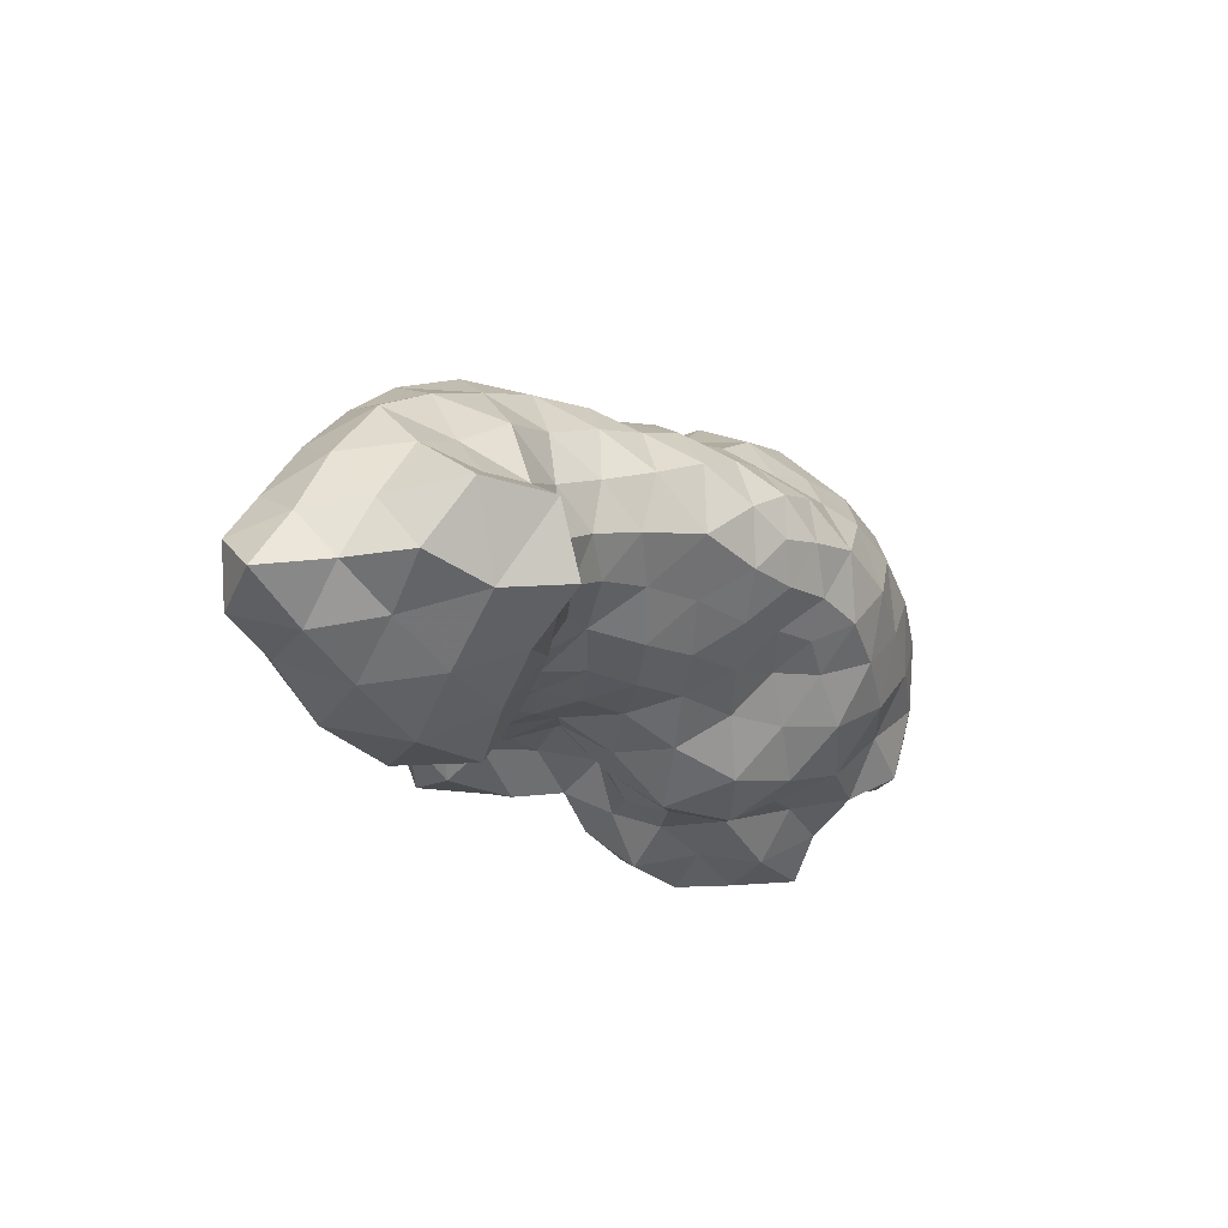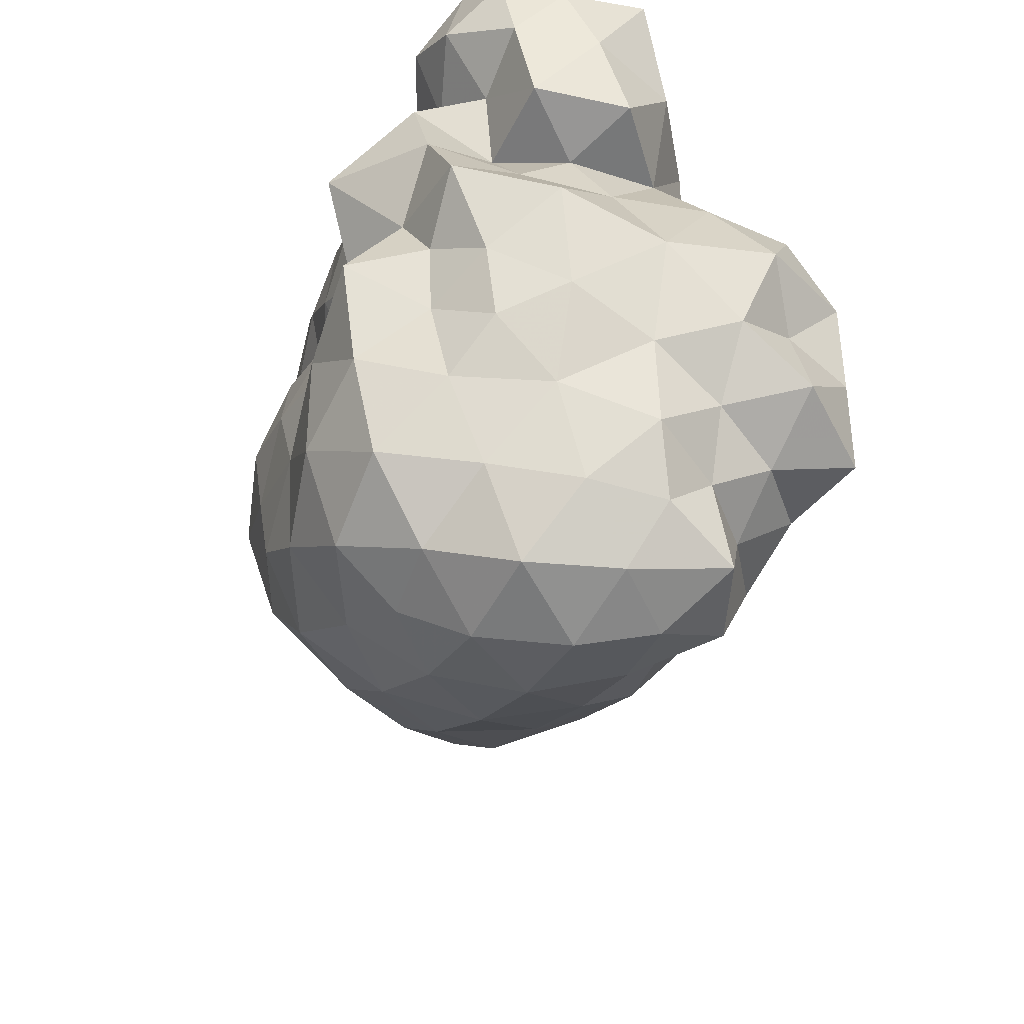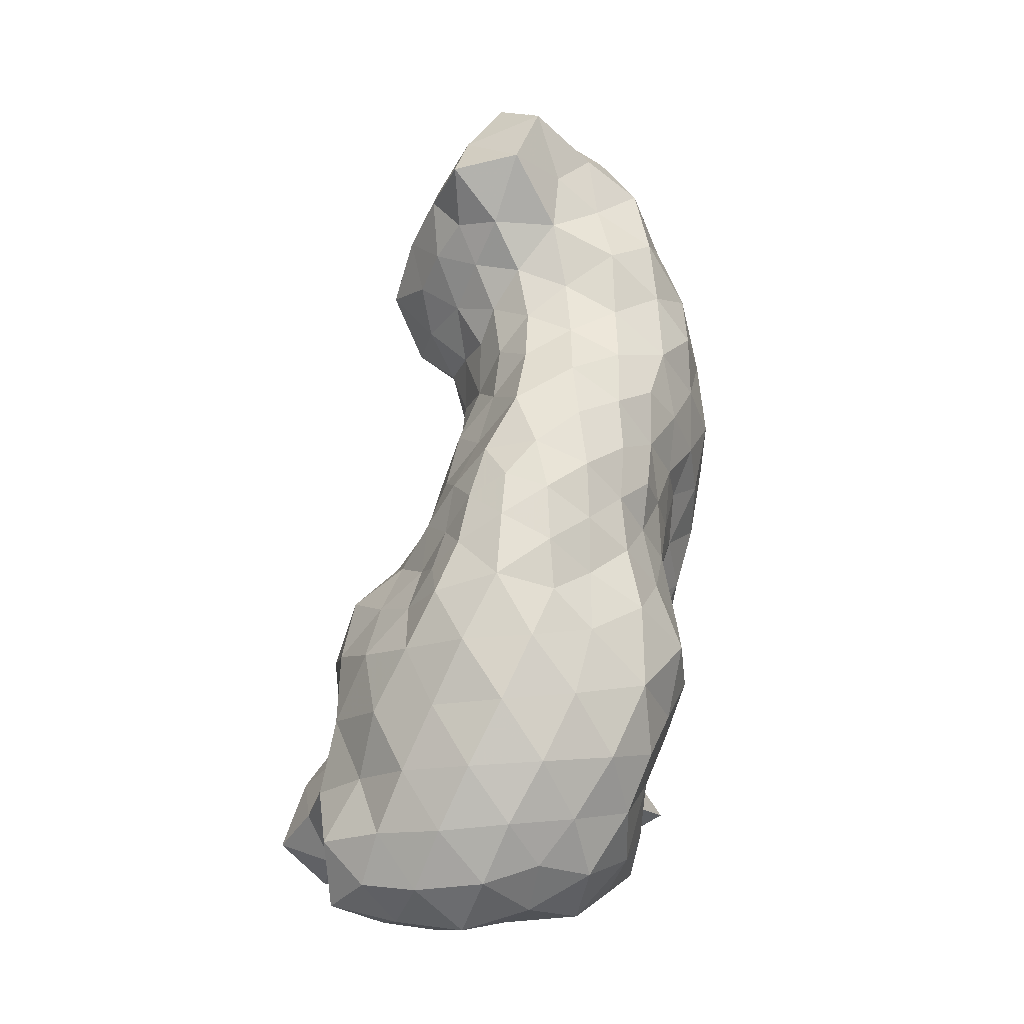
<metadata>
{"format":"obj","ext":"obj","renderer":"f3d","projection":"perspective","resolution":1024,"background":"white","views":[{"elev":75.0,"azim":-95.3,"up":"+Z"},{"elev":-31.8,"azim":175.6,"up":"+Y"},{"elev":9.5,"azim":15.3,"up":"+Z"}]}
</metadata>
<code>
v -0.4115 -2.129 -3.139
v 0.1367 -1.621 -2.038
v 0.03766 -0.1563 -5.229
v -0.2816 -0.9033 -2.5
v 1.413 -1.964 -4.279
v 0.6479 -1.997 -1.951
v 1.015 -0.2867 -3.866
v 1.427 -0.321 -2.495
v -0.1094 -1.575 -2.337
v -0.7986 -1.359 -3.375
v 0.1297 -2.615 -2.879
v -0.04237 -0.9709 -1.766
v 0.5179 -2.387 -2.386
v 0.4287 -1.697 -1.702
v 0.1398 -1.075 -1.454
v -0.3008 -0.3889 -2.367
v 0.5559 -0.289 -4.94
v 0.8508 -0.5892 -4.568
v 0.4946 0.2321 -2.941
v 0.3056 0.4742 -1.513
v 1.555 -1.929 -3.806
v 1.272 -1.248 -4.207
v 1.29 -1.56 -2.604
v 1.018 -1.143 -1.445
v 1.245 0.07415 -3.202
v 0.05145 -2.12 -2.581
v 0.2417 -2.194 -2.311
v -0.2201 -0.4017 -3.522
v -0.1825 -0.0855 -3.283
v -0.345 -0.4072 -3.12
v -0.3127 -0.42 -2.037
v -0.8676 -2.38 -4.563
v 0.3162 -3.163 -4.316
v 0.2477 -1.21 -5.441
v 1.079 -2.226 -2.784
v 0.9827 -1.934 -2.103
v 0.3963 -1.322 -1.442
v 1.228 -0.9817 -3.514
v 1.328 -0.9364 -2.676
v -0.2566 -0.09225 -2.511
v 1.412 -0.4787 -1.771
v 1.275 -1.235 -2.057
v -0.7666 -1.362 -4.256
v -0.2736 -0.7454 -1.171
v 0.4472 -0.7383 -0.5654
v -0.829 0.1537 -1.252
v 0.7774 0.4964 -2.221
v -0.07893 -0.07354 -3.657
v -0.3613 -1.802 -2.915
v -0.709 -1.807 -3.187
v -0.2321 -2.812 -3.666
v 0.02144 -2.327 -2.79
v -0.6885 -2.166 -3.479
v 0.5219 -0.6343 -4.887
v 0.3687 0.1315 -4.428
v -0.1939 -0.6024 -4.204
v 0.1609 -0.7023 -4.998
v -0.4279 -0.4031 -4.529
v -0.1489 -0.2432 -4.247
v -0.2421 -1.241 -2.405
v -0.2851 -0.7666 -2.883
v -0.1907 -0.9621 -2.149
v -0.3256 -0.6249 -2.543
v -0.2567 -0.6614 -2.254
v 1.145 -1.282 -4.652
v -0.168 -1.911 -5.285
v 1.337 -2.21 -4.735
v 0.5766 -1.497 -5.353
v 0.7811 -2.213 -2.221
v 0.9428 0.05906 -3.755
v 0.7926 -0.6603 -4.095
v 1.199 -0.08202 -3.548
v 1.002 -0.6698 -3.674
v 1.174 -0.4043 -3.543
v 1.363 -0.1068 -2.864
v 1.328 -0.6566 -2.497
v 1.473 -0.1687 -2.073
v 1.438 -0.574 -2.176
v -0.2688 -1.511 -2.68
v -0.1604 -1.847 -2.595
v -0.1264 -0.7535 -3.782
v -0.5011 -1.051 -3.668
v 0.2274 -2.412 -2.585
v 0.2112 -2.949 -3.553
v 0.3834 -2.844 -3.131
v -0.06184 -0.8649 -1.421
v -0.2293 -0.6868 -1.913
v -0.2321 -0.6824 -1.555
v 0.4892 -2.183 -2.151
v 0.5511 -2.627 -2.736
v 0.8446 -2.386 -2.539
v 0.04552 -0.9067 -1.162
v -0.3412 -0.3915 -2.72
v -0.2431 -0.1436 -2.144
v -0.1021 0.02444 -1.836
v 0.839 -0.7798 -5.177
v 0.6705 0.1204 -3.556
v 0.9915 0.1792 -3.43
v 0.6462 0.05791 -3.91
v 0.8437 0.3525 -2.901
v 0.1238 0.04395 -3.006
v 0.226 0.2917 -2.641
v 0.6123 0.4269 -2.6
v 0.4326 0.04428 -3.287
v 0.1864 0.2946 -1.877
v 0.5656 0.2452 -0.1347
v 0.2636 -0.4842 0.213
v 0.5749 -0.1929 -0.1167
v 1.473 -1.573 -4.037
v 1.411 -1.671 -2.965
v 1.477 -2.339 -3.491
v 1.4 -2.105 -3.025
v 1.596 -1.562 -3.666
v 0.9403 -1.141 -5.01
v 1.442 -1.225 -3.795
v 1.258 -1.913 -2.684
v 1.181 -1.771 -2.356
v 1.37 -1.283 -2.847
v 1.33 -1.238 -2.461
v 1.309 -1.5 -2.289
v 1.077 -1.39 -1.74
v 0.6691 -1.121 -1.283
v 1.264 -0.7847 -1.472
v 1.242 -1.101 -1.707
v 0.9286 -0.8558 -1.171
v 1.294 -0.2927 -3.236
v 1.196 0.2547 -2.871
v -0.116 -0.3672 -3.898
v -0.2234 -0.1006 -2.895
v -0.3968 -0.4511 -1.709
v -0.373 -0.1816 -1.816
v 0.3996 -2.93 -5.057
v -0.4395 -2.477 -5.011
v -0.7253 -2.317 -4.905
v 0.817 -2.734 -3.102
v -0.01659 -1.004 -5.134
v 0.7607 -1.439 -1.515
v 1.16 -1.614 -2.032
v 0.3371 -1.043 -1.194
v 1.162 -0.645 -3.308
v 1.345 -0.9163 -2.297
v -0.001442 0.1493 -2.277
v 0.3606 0.4262 -2.25
v 1.368 -0.8575 -1.908
v 1.163 -0.5148 -1.091
v 1.384 -0.07861 -1.631
v 0.4228 -0.5043 -0.2371
v -0.5735 -0.255 -0.3559
v -0.1282 -2.388 -3.059
v -0.1312 -2.081 -2.872
v -0.3212 -1.161 -2.78
v -0.5138 -1.45 -2.997
v -0.09469 -1.302 -2.049
v 0.1644 -1.33 -1.745
v 0.8982 -0.2779 -4.298
v 0.9471 0.03693 -4.103
v 1.012 -0.958 -4.392
v 0.2891 -1.974 -2.025
v 0.9139 -2.922 -4.574
v 0.6739 -2.944 -3.482
v 0.741 -1.092 -5.415
v 1.145 -2.453 -3.109
v 0.8999 -2.499 -2.845
v 0.876 -1.726 -1.784
v 1.037 -2.085 -2.44
v 1.494 -1.331 -3.305
v 1.283 -0.5585 -2.875
v 1.369 -0.388 -1.397
v -0.7916 -1.78 -4.126
v -0.4466 -0.753 -4.454
v -0.6691 -0.8735 -4.729
v -0.3118 -0.9965 -4.123
v -0.7427 -1.405 -3.851
v -0.8819 -2.042 -5.174
v 0.224 -0.885 -0.8804
v 0.6864 -0.3797 -0.4823
v 0.5696 -0.8655 -0.9902
v 0.8607 -0.6584 -0.7785
v -0.4757 -0.6686 -0.4133
v -0.07267 0.3244 -1.545
v -0.4297 0.4972 -1.283
v -0.5398 -0.5435 -1.38
v 1.03 0.461 -2.56
v 0.5515 0.4914 -1.859
v 0.9688 0.4325 -1.857
v 1.345 0.2405 -1.942
v 0.07959 -0.1396 -3.986
v 0.3357 -0.05649 -3.693
v 0.1342 -0.05632 -3.38
v -0.8746 -1.778 -3.635
v -0.7359 -2.21 -4.214
v 0.04658 -1.905 -2.295
v 0.8092 -1.7 -5.153
v 1.102 -2.726 -3.47
v 1.381 0.1577 -2.443
v -0.2332 -0.7743 -3.345
v -0.1036 -0.8498 -0.8488
v 0.7597 -0.2045 -4.691
v 0.727 0.2479 -3.224
v 1.012 0.2519 -3.135
v 1.208 0.3098 -1.505
v 1.62 -1.831 -3.347
v 0.7558 0.01799 -5.035
v -0.4711 -1.077 -3.167
v 0.4069 0.6054 -1.129
v -0.5377 -2.959 -4.532
v 1.396 -2.466 -4.323
v 1.049 -0.2506 -0.7273
v -0.1206 -3.096 -4.392
v -0.6098 -2.498 -3.843
v 0.4013 0.2838 -4.677
v 1.312 -1.561 -4.376
v 1.329 -1.724 -4.722
v 1.291 -0.7931 -4.874
v 0.1344 0.7382 -0.9031
v -0.5912 -2.587 -4.702
v 0.9455 -2.947 -3.87
v -0.6275 -1.055 -4.366
v -1.072 -1.444 -4.921
v -0.6207 -1.148 -4.045
v -0.585 -0.6101 -1.045
v -0.3967 -2.492 -3.372
v -0.3359 -2.81 -4.131
v 0.03523 -3.041 -3.976
v 0.819 -1.381 -5.169
v 0.2599 -2.132 -5.257
v 0.5315 -1.832 -5.321
v 0.7566 0.4941 -0.9492
v 1.015 0.1952 -0.7847
v -0.2562 -0.52 0.00635
v -0.2307 0.8186 -0.113
v 0.5881 -3.087 -4.67
v -0.1868 -2.327 -5.285
v -0.5213 -2.887 -4.997
v 0.1487 -3.147 -4.731
v -1.027 -2.007 -4.471
v 1.26 -0.03803 -1.15
v -0.9255 -1.601 -4.541
v 0.7569 0.4853 -1.424
v -0.09366 0.1481 -2.684
v 1.091 -0.989 -3.936
v 1.267 -0.9686 -3.084
v 1.043 -2.423 -5.083
v 0.3519 -0.4901 -5.27
v -0.09908 -0.5502 -5.232
v -0.2081 0.2585 -5.026
v 0.5039 0.2402 -5.16
v 0.01086 0.6185 -1.241
v 0.7534 -3.064 -4.266
v 0.4939 -3.088 -3.895
v -0.4393 0.1239 -1.583
v -0.7209 -0.2196 -1.585
v 1.134 0.4206 -2.203
v 0.8894 0.1335 -4.734
v -0.2507 -0.7114 -4.851
v 0.07583 0.00836 -4.323
v 1.204 -1.457 -5.118
v 0.88 0.007267 -0.3772
v 0.4482 0.6925 -0.7123
v 0.7362 0.4261 -0.512
v -1.12 -2.244 -4.842
v -0.7386 -1.38 -5.252
v 0.5661 -2.498 -5.146
v -0.2555 0.7266 -0.8861
v -0.5888 0.2194 -0.378
v 1.142 -1.942 -5.086
v -0.4233 -0.7467 -0.7952
v 0.04116 0.861 -0.4946
v -0.03569 -2.728 -3.249
v 0.3647 -0.008381 -4.105
v 1.124 -2.829 -4.274
v -0.9614 -1.171 -4.582
v 0.06047 -0.9067 -0.5373
v 0.6691 0.3929 -4.881
v 0.6397 0.09417 -4.251
v 0.1337 -2.593 -5.21
v -0.05127 -2.936 -5.043
v 0.8704 0.02906 -4.441
v -1.105 -1.812 -4.849
v 1.043 0.3355 -1.149
v -0.2288 -2.661 -5.169
v 0.4132 0.635 -0.2813
v 1.337 -2.666 -3.893
v -0.6897 -2.618 -4.314
v -0.232 -3.085 -4.755
v -0.2695 0.0194 -4.568
v -0.4789 -2.123 -5.11
v -0.4042 0.6422 -0.4491
v 1.189 -2.672 -4.696
v 1.511 -2.287 -3.969
v 0.8987 -0.4241 -4.976
v 0.4109 -0.9139 -5.155
v -0.07581 0.2202 0.1441
v 0.2588 0.3862 -4.946
v -0.368 0.4319 -0.05477
v 0.4418 -0.0957 -5.237
v 0.1976 0.1631 -5.197
v -0.8271 -0.03509 -0.7332
v -0.5681 -1.775 -5.272
v -0.7382 -2.085 -3.859
v -0.468 -1.036 -5.097
v -0.23 -1.413 -5.347
v -0.8493 -1.105 -4.968
v -0.818 -1.688 -5.033
v -0.6758 0.463 -0.8207
v -0.8796 -0.3514 -1.141
v -0.7017 -0.4881 -0.7189
v -0.2275 -0.9443 -0.1687
v 0.6495 0.2182 -4.545
v 0.2007 -1.681 -5.38
v 0.7292 -2.09 -5.2
v -0.3143 -0.2579 -4.952
v 0.2491 0.02292 0.05768
v -0.329 -0.00629 -0.06777
v 0.1345 0.8026 -0.05582
v -0.1081 0.6452 0.2601
v 0.2255 0.4319 0.035
v 0.07383 0.2675 -4.618
v -0.09408 -0.1852 0.2502
v 0.2095 -0.8801 -0.06759
v -0.2329 -0.828 -0.5666
v 0.8178 -2.805 -4.921
f 9 79 80
f 4 64 63
f 86 15 92
f 208 145 237
f 164 14 6
f 122 139 37
f 61 4 63
f 49 80 79
f 149 52 150
f 69 6 89
f 56 81 128
f 294 211 274
f 199 19 100
f 155 71 18
f 19 199 104
f 93 40 129
f 221 182 44
f 22 212 65
f 38 166 115
f 118 23 110
f 141 39 76
f 25 75 126
f 70 7 156
f 2 154 153
f 89 158 27
f 28 30 29
f 104 189 101
f 29 189 48
f 64 31 16
f 62 153 12
f 191 300 169
f 57 136 255
f 217 249 271
f 111 283 290
f 90 135 163
f 110 23 116
f 117 36 165
f 124 24 121
f 164 137 14
f 71 73 241
f 39 119 118
f 73 74 140
f 72 25 126
f 101 129 240
f 47 103 143
f 103 47 183
f 144 78 41
f 53 222 1
f 129 29 30
f 28 128 81
f 27 83 13
f 83 11 90
f 108 107 147
f 94 142 40
f 94 31 131
f 176 45 178
f 117 120 138
f 119 39 141
f 183 253 195
f 1 49 50
f 150 52 26
f 152 50 49
f 50 190 53
f 14 37 154
f 2 158 14
f 128 48 187
f 59 56 128
f 59 58 56
f 245 57 255
f 262 303 301
f 59 187 256
f 256 286 59
f 61 151 4
f 60 4 151
f 62 87 64
f 4 60 62
f 94 16 31
f 16 93 63
f 16 63 64
f 4 62 64
f 266 243 311
f 212 213 65
f 91 165 69
f 71 241 157
f 7 71 155
f 38 241 73
f 72 126 74
f 7 70 72
f 7 73 71
f 74 126 140
f 7 74 73
f 7 72 74
f 77 8 195
f 76 39 167
f 76 167 8
f 8 78 76
f 8 77 78
f 186 146 77
f 77 41 78
f 78 144 141
f 75 195 8
f 151 79 60
f 152 49 79
f 60 79 9
f 27 158 192
f 82 81 172
f 81 82 196
f 61 63 93
f 28 81 196
f 82 173 10
f 82 204 196
f 85 84 160
f 269 51 84
f 85 90 11
f 269 84 85
f 12 86 88
f 12 153 154
f 87 88 130
f 31 64 87
f 44 88 86
f 44 182 88
f 26 83 27
f 13 89 27
f 91 69 13
f 90 163 91
f 13 83 90
f 89 13 69
f 13 90 91
f 92 15 139
f 37 15 154
f 92 44 86
f 37 139 15
f 16 40 93
f 30 93 129
f 94 131 95
f 251 180 95
f 95 142 94
f 18 71 157
f 214 65 114
f 187 48 188
f 199 100 200
f 72 98 25
f 99 156 275
f 100 127 200
f 102 101 240
f 19 104 101
f 102 143 103
f 19 101 102
f 19 103 100
f 19 102 103
f 48 189 188
f 29 101 189
f 143 105 184
f 147 45 176
f 230 320 107
f 251 46 181
f 205 215 259
f 184 105 20
f 21 109 113
f 21 5 109
f 110 116 112
f 110 112 202
f 135 162 163
f 111 162 194
f 21 202 111
f 112 111 202
f 110 202 166
f 157 241 22
f 36 69 165
f 116 165 35
f 23 117 116
f 166 118 110
f 140 167 242
f 120 119 42
f 23 118 119
f 23 120 117
f 23 119 120
f 121 24 137
f 138 120 42
f 122 137 24
f 178 45 177
f 123 145 125
f 24 124 123
f 42 144 124
f 24 125 122
f 24 123 125
f 39 242 167
f 126 167 140
f 25 127 75
f 25 200 127
f 172 81 56
f 101 29 129
f 31 130 131
f 31 87 130
f 298 306 307
f 251 95 131
f 209 235 33
f 90 85 135
f 135 160 194
f 161 34 292
f 287 299 66
f 36 117 138
f 38 140 242
f 38 73 140
f 76 78 141
f 42 119 141
f 105 143 142
f 16 94 40
f 102 240 142
f 143 102 142
f 123 124 144
f 42 141 144
f 41 146 168
f 145 168 237
f 259 282 260
f 148 265 298
f 182 252 130
f 210 51 222
f 1 150 49
f 1 149 150
f 149 1 222
f 1 50 53
f 5 21 290
f 152 79 151
f 204 152 151
f 10 50 152
f 10 204 82
f 204 151 61
f 153 9 2
f 60 153 62
f 60 9 153
f 192 2 9
f 87 12 88
f 87 62 12
f 2 14 154
f 18 198 155
f 83 26 52
f 27 192 26
f 158 89 6
f 6 14 158
f 2 192 158
f 223 209 224
f 226 310 227
f 84 224 250
f 250 217 160
f 33 250 224
f 135 194 162
f 111 112 162
f 35 163 162
f 35 91 163
f 164 6 36
f 138 121 164
f 91 35 165
f 116 117 165
f 36 138 164
f 37 14 137
f 113 115 166
f 38 242 166
f 75 167 126
f 75 8 167
f 77 146 41
f 123 168 145
f 144 41 123
f 168 123 41
f 121 42 124
f 121 138 42
f 218 170 171
f 170 172 56
f 172 220 82
f 173 82 220
f 218 172 170
f 169 43 238
f 303 262 219
f 176 178 208
f 258 108 176
f 108 147 176
f 122 177 139
f 122 125 177
f 125 178 177
f 125 145 178
f 139 177 175
f 145 208 178
f 142 95 105
f 230 107 319
f 20 105 180
f 180 105 95
f 131 130 252
f 100 183 127
f 100 103 183
f 47 143 184
f 186 185 201
f 184 20 239
f 47 184 185
f 186 195 253
f 77 195 186
f 253 185 186
f 187 188 270
f 187 270 256
f 59 128 187
f 97 188 104
f 97 99 188
f 99 270 188
f 28 48 128
f 28 29 48
f 104 188 189
f 49 150 80
f 26 80 150
f 51 269 222
f 52 149 11
f 50 10 190
f 190 10 173
f 300 191 210
f 190 169 300
f 80 192 9
f 80 26 192
f 154 15 12
f 30 61 93
f 66 233 287
f 225 114 257
f 271 207 283
f 194 283 111
f 69 36 6
f 155 156 7
f 127 195 75
f 127 183 195
f 30 28 196
f 30 196 61
f 52 11 83
f 160 135 85
f 92 197 44
f 197 92 175
f 18 291 198
f 97 199 98
f 97 104 199
f 98 199 200
f 25 98 200
f 185 239 201
f 113 202 21
f 113 166 202
f 112 116 35
f 133 287 233
f 137 164 121
f 137 122 37
f 168 146 237
f 254 198 203
f 203 198 17
f 61 196 204
f 10 152 204
f 264 215 248
f 228 205 259
f 185 184 239
f 51 210 223
f 67 5 207
f 159 249 232
f 258 176 208
f 162 112 35
f 209 33 224
f 32 284 191
f 244 57 245
f 5 212 109
f 257 65 213
f 5 213 212
f 5 67 213
f 86 12 15
f 248 205 20
f 20 180 248
f 113 109 115
f 191 236 32
f 32 134 216
f 32 216 284
f 194 160 217
f 159 271 249
f 220 43 173
f 272 218 171
f 220 172 218
f 43 220 218
f 169 173 43
f 267 179 307
f 267 221 44
f 222 269 149
f 51 224 84
f 51 223 224
f 109 212 22
f 65 257 114
f 68 227 310
f 159 232 322
f 97 70 99
f 97 98 70
f 208 229 258
f 228 280 239
f 239 205 228
f 208 237 229
f 280 228 229
f 108 106 313
f 130 88 182
f 281 133 233
f 66 226 233
f 232 33 235
f 169 236 191
f 134 32 261
f 280 229 237
f 146 186 201
f 201 237 146
f 210 222 53
f 132 322 232
f 173 169 190
f 169 238 236
f 268 215 264
f 205 239 20
f 268 259 215
f 206 209 223
f 206 285 209
f 206 223 284
f 40 240 129
f 40 142 240
f 115 241 38
f 115 22 241
f 22 115 109
f 157 22 65
f 118 242 39
f 118 166 242
f 243 266 67
f 67 207 289
f 17 54 244
f 54 57 244
f 246 3 312
f 3 244 245
f 297 246 294
f 245 312 3
f 244 296 17
f 3 246 297
f 198 278 155
f 215 205 248
f 250 249 217
f 33 232 249
f 160 84 250
f 33 249 250
f 272 219 238
f 147 320 45
f 252 251 131
f 182 306 252
f 46 251 252
f 180 251 181
f 47 253 183
f 47 185 253
f 274 211 309
f 270 99 275
f 170 56 58
f 171 170 255
f 312 245 255
f 58 255 170
f 246 312 286
f 58 59 286
f 193 257 266
f 193 225 257
f 225 161 114
f 156 155 278
f 106 108 258
f 268 282 259
f 106 258 260
f 259 260 228
f 229 260 258
f 229 228 260
f 132 277 276
f 277 132 235
f 133 216 134
f 287 133 134
f 238 279 236
f 255 301 171
f 177 45 175
f 180 181 248
f 181 264 248
f 181 305 264
f 181 46 305
f 213 266 257
f 213 67 266
f 227 68 193
f 263 311 243
f 266 311 193
f 267 44 197
f 148 307 179
f 268 231 315
f 106 260 282
f 231 268 288
f 227 311 226
f 276 263 132
f 11 269 85
f 11 149 269
f 55 270 275
f 55 256 270
f 72 70 98
f 70 156 99
f 159 289 271
f 271 289 207
f 291 18 214
f 34 68 310
f 34 161 68
f 43 272 238
f 43 218 272
f 203 274 254
f 203 247 274
f 225 193 68
f 68 161 225
f 278 275 156
f 226 276 233
f 226 263 276
f 263 322 132
f 232 235 132
f 276 277 281
f 234 277 285
f 234 281 277
f 254 278 198
f 254 309 278
f 279 219 304
f 279 238 219
f 139 175 92
f 201 280 237
f 201 239 280
f 216 133 234
f 281 234 133
f 317 106 282
f 217 283 194
f 217 271 283
f 210 284 223
f 210 191 284
f 216 206 284
f 206 216 234
f 234 285 206
f 171 303 272
f 233 276 281
f 235 285 277
f 235 209 285
f 261 236 279
f 296 244 3
f 203 17 296
f 309 55 275
f 256 55 318
f 294 246 318
f 174 287 134
f 299 302 66
f 264 288 268
f 264 305 288
f 322 289 159
f 243 67 289
f 207 290 283
f 207 5 290
f 21 111 290
f 236 261 32
f 17 291 54
f 17 198 291
f 54 291 96
f 211 318 55
f 55 309 211
f 57 292 136
f 57 54 292
f 34 302 136
f 136 292 34
f 174 279 304
f 175 273 197
f 175 45 273
f 231 295 316
f 106 317 313
f 211 294 318
f 247 294 274
f 148 314 265
f 314 293 295
f 265 295 288
f 3 297 296
f 247 203 296
f 247 297 294
f 247 296 297
f 46 298 305
f 46 252 306
f 161 96 114
f 161 292 96
f 292 54 96
f 182 221 306
f 279 174 261
f 174 299 287
f 174 304 299
f 134 261 174
f 53 300 210
f 53 190 300
f 136 301 255
f 136 302 301
f 262 302 299
f 262 301 302
f 34 310 302
f 214 157 65
f 214 18 157
f 219 272 303
f 171 301 303
f 230 148 179
f 262 304 219
f 262 299 304
f 265 305 298
f 265 288 305
f 273 45 320
f 221 307 306
f 298 46 306
f 221 267 307
f 148 298 307
f 147 107 320
f 275 278 309
f 254 274 309
f 96 214 114
f 66 310 226
f 66 302 310
f 263 226 311
f 227 193 311
f 58 312 255
f 58 286 312
f 293 319 313
f 107 108 313
f 295 265 314
f 148 230 314
f 107 313 319
f 179 308 230
f 179 267 321
f 321 273 308
f 291 214 96
f 315 231 316
f 288 295 231
f 282 315 317
f 282 268 315
f 293 316 295
f 293 317 316
f 315 316 317
f 293 313 317
f 286 318 246
f 286 256 318
f 314 319 293
f 314 230 319
f 308 320 230
f 308 273 320
f 197 321 267
f 197 273 321
f 308 179 321
f 243 322 263
f 243 289 322

</code>
